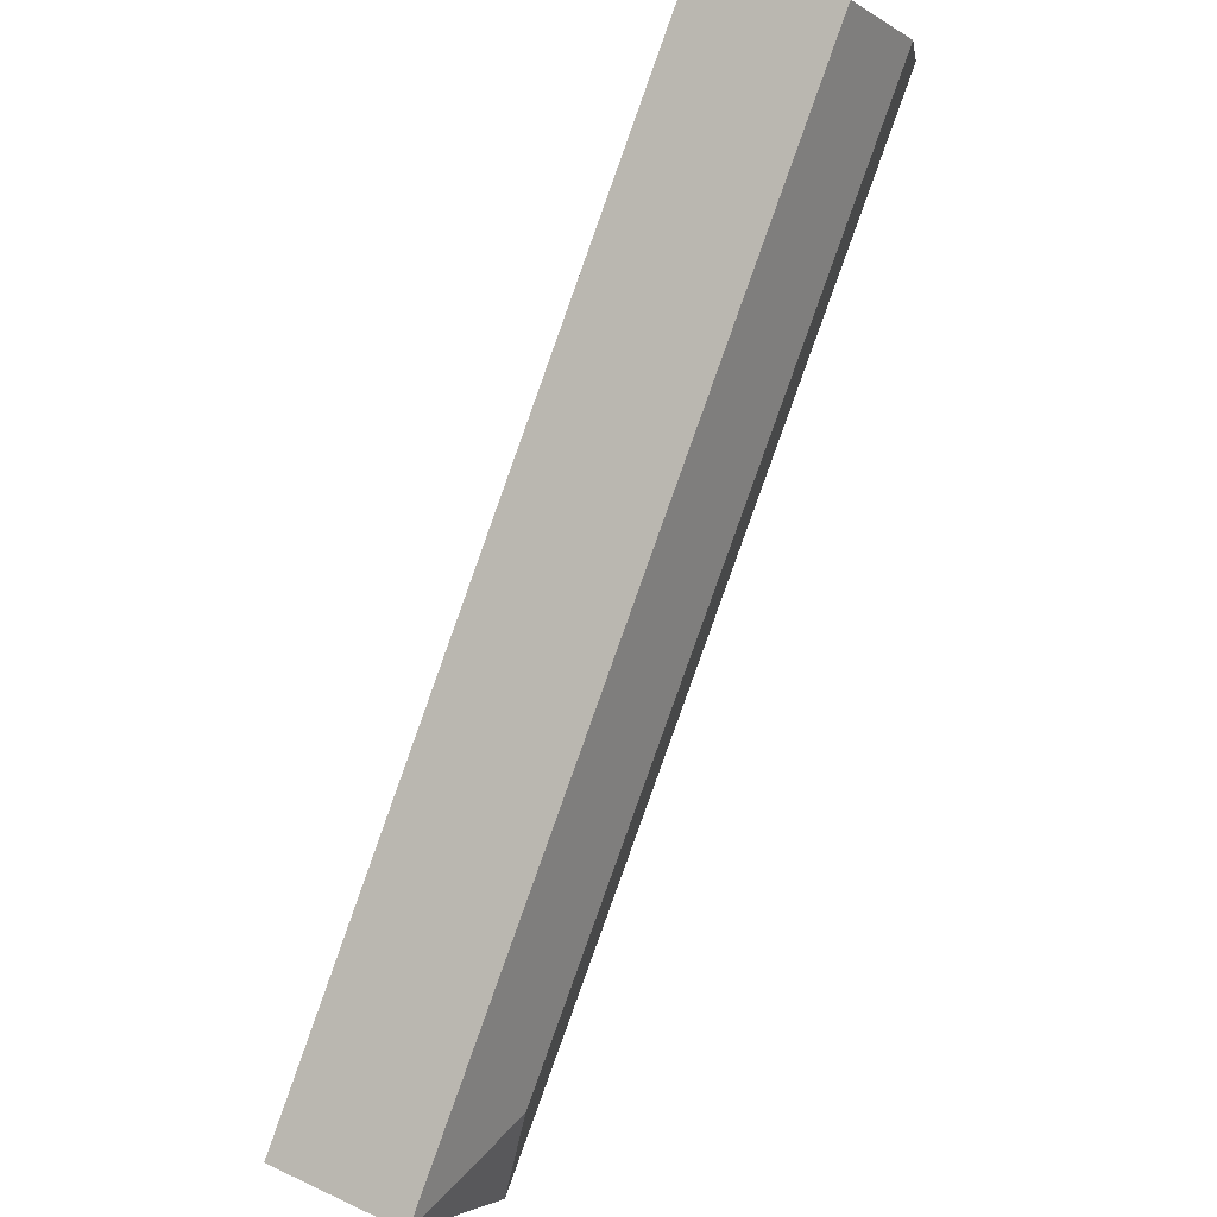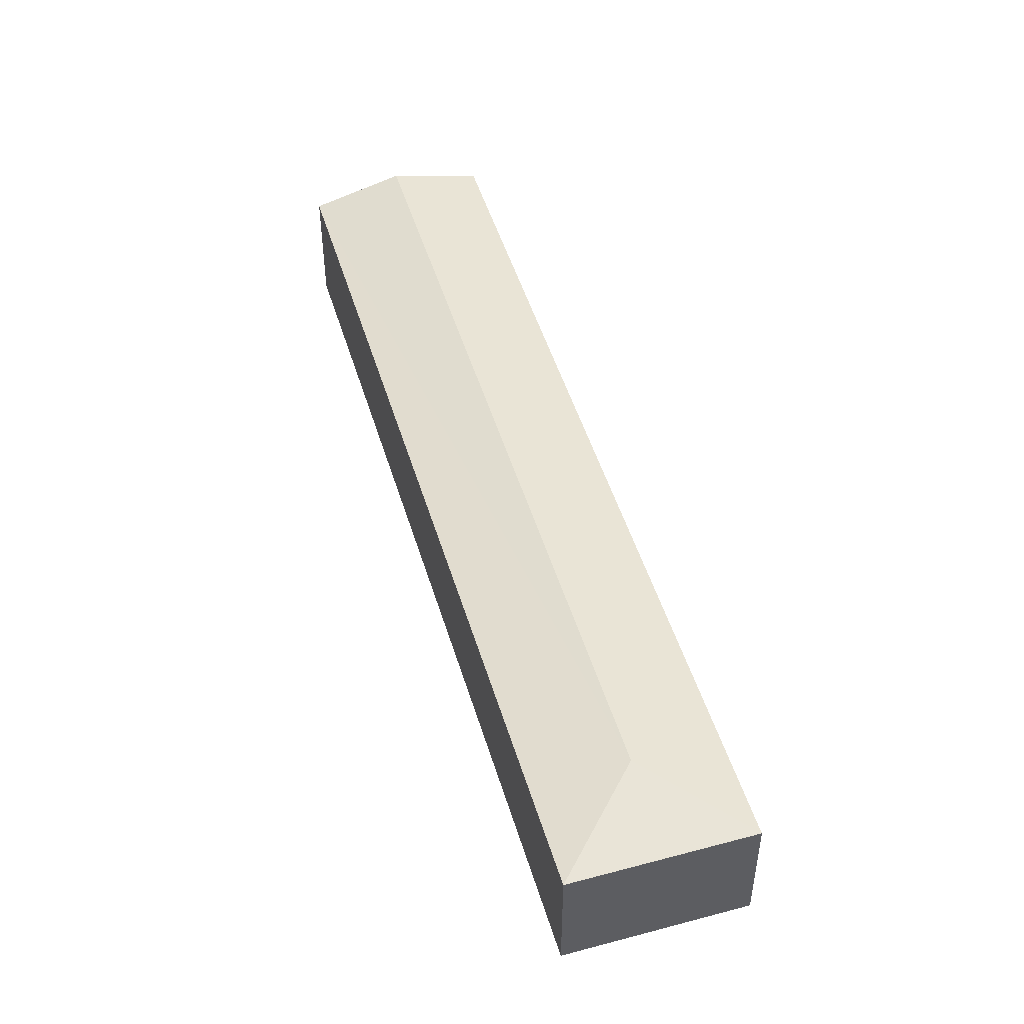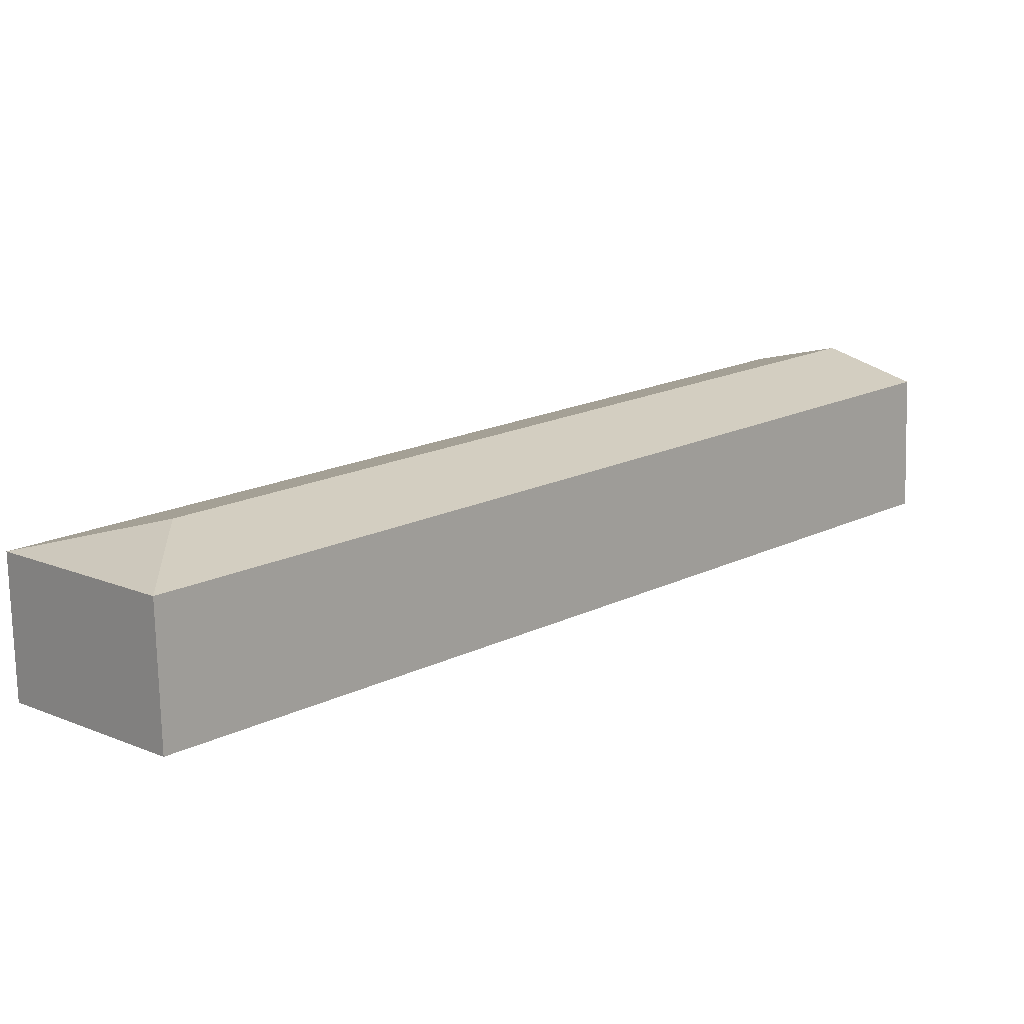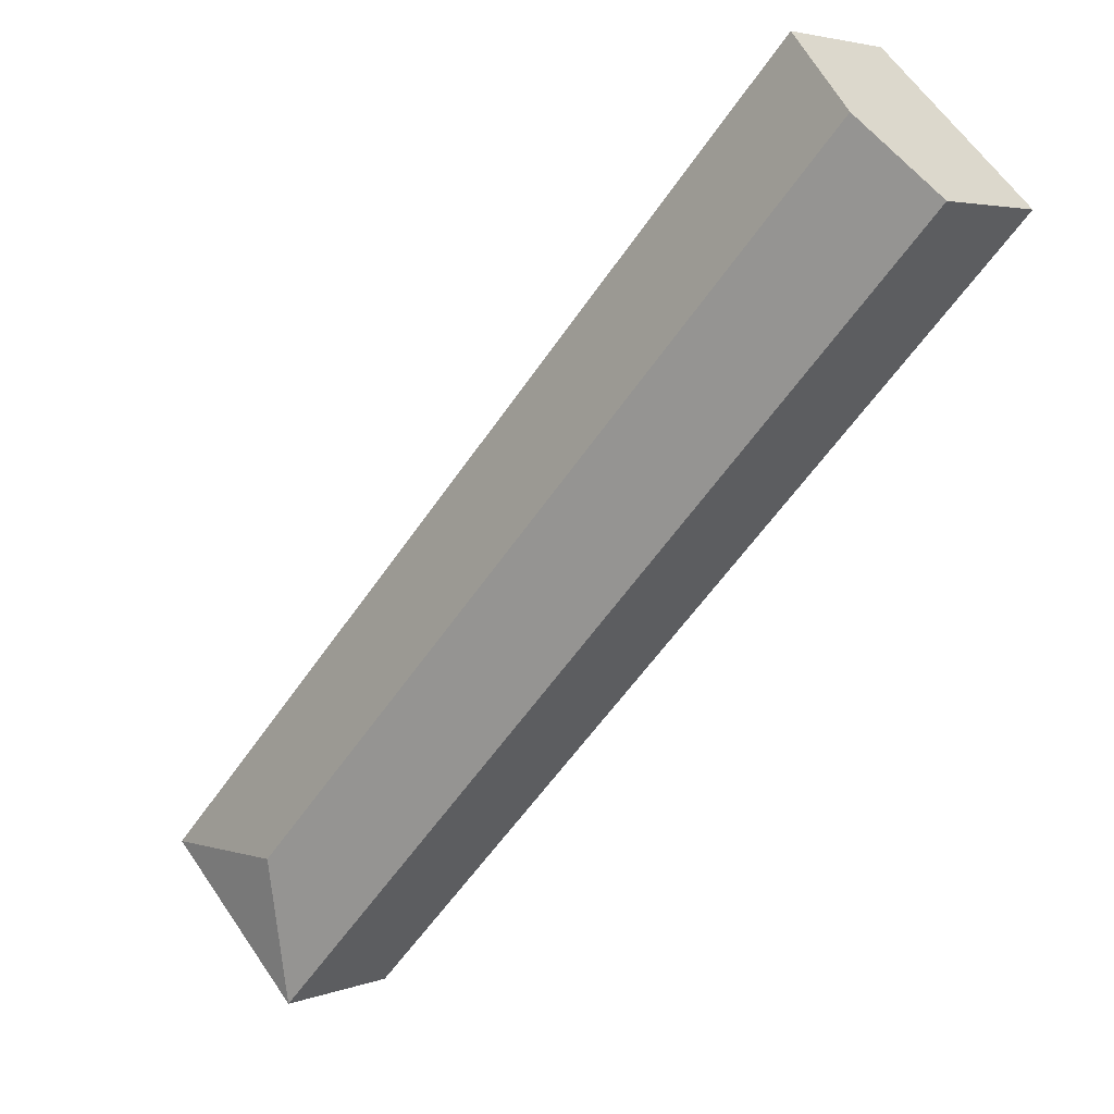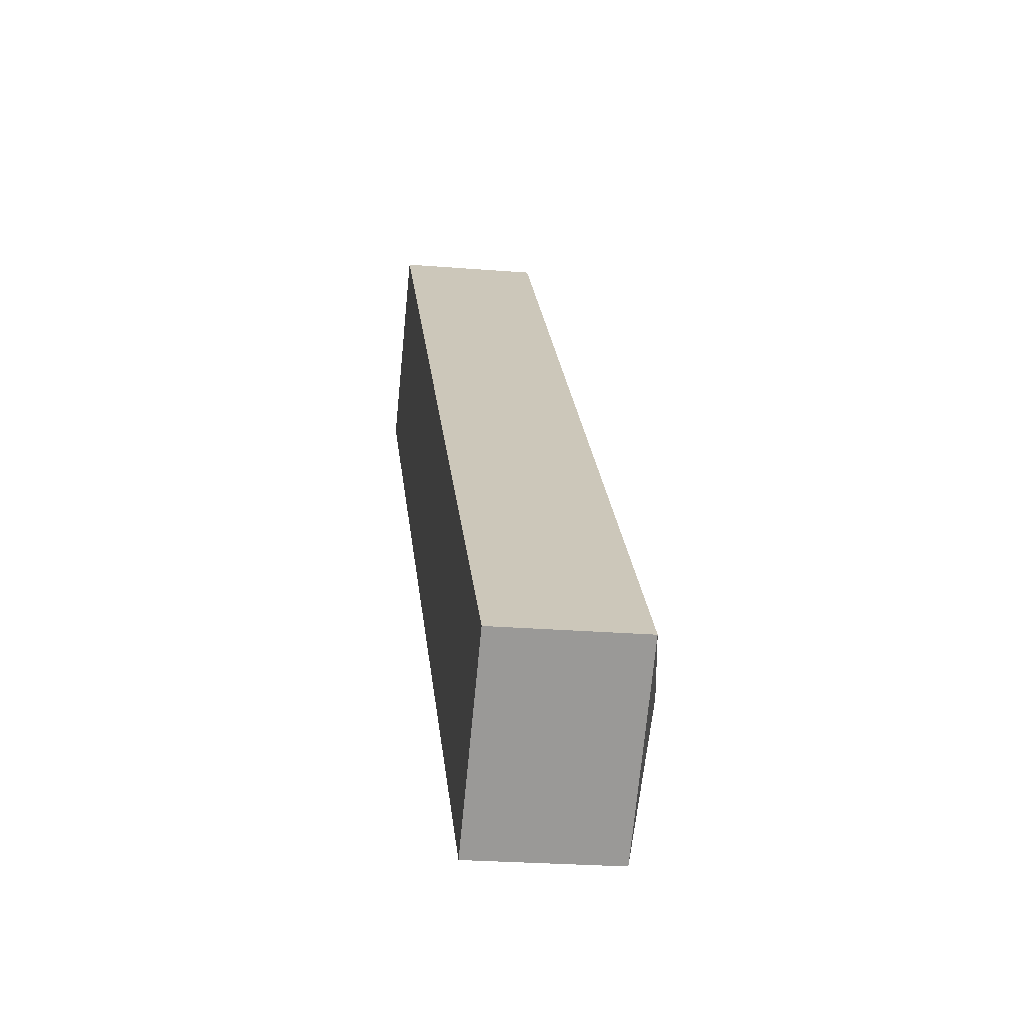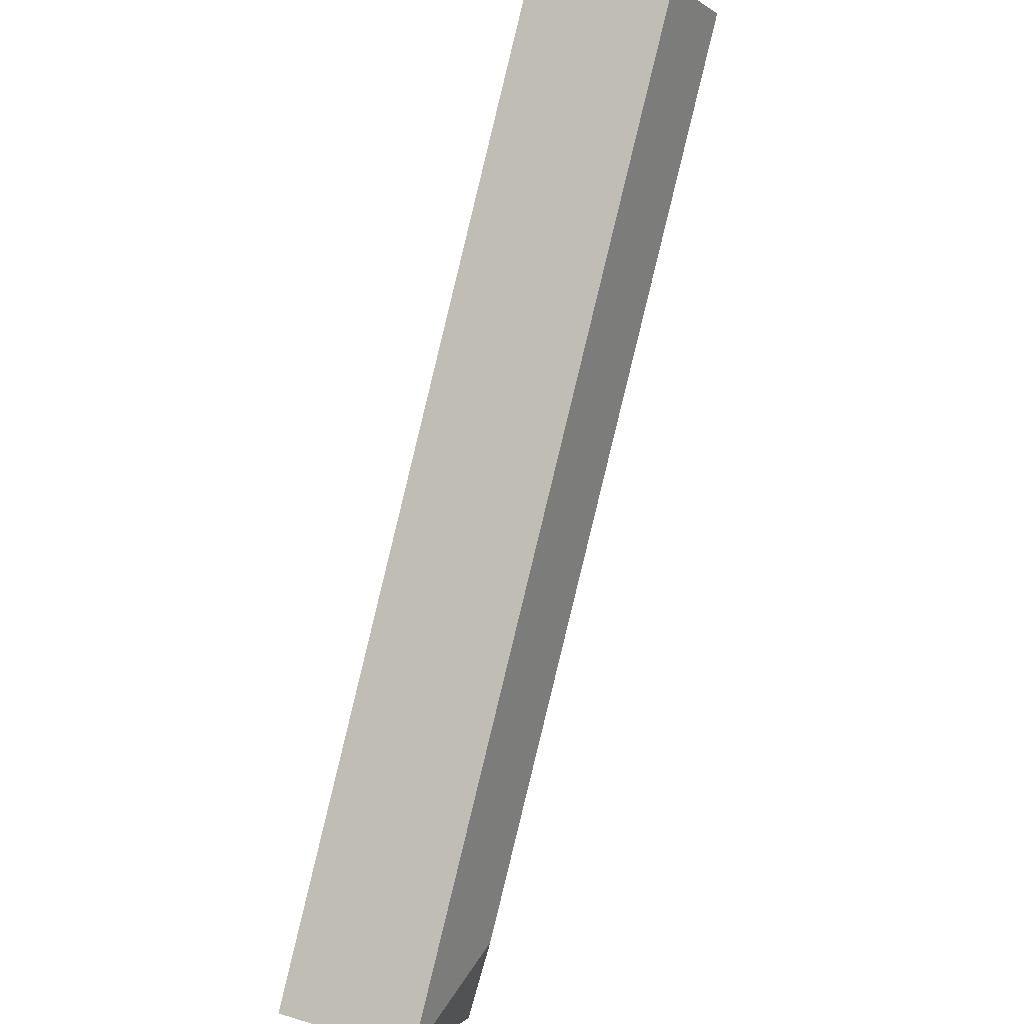
<metadata>
{"format":"obj","ext":"obj","renderer":"f3d","projection":"perspective","resolution":1024,"background":"white","views":[{"elev":44.4,"azim":118.9,"up":"+Z"},{"elev":49.1,"azim":119.2,"up":"+Y"},{"elev":-74.9,"azim":-178.6,"up":"+Z"},{"elev":3.9,"azim":-141.3,"up":"+Z"},{"elev":-24.7,"azim":82.4,"up":"+Z"},{"elev":44.3,"azim":109.8,"up":"+Z"}]}
</metadata>
<code>
v  2.674 5.945 2.602
v  26.31 5.022 -27.04
v  0 5.022 3.075e-16
v  26.39 5.945 -21.76
v  5.347 5.022 5.203
v  31.66 5.022 -21.84
v  26.31 1.656e-15 -27.04
v  0 0 0
v  2.674 -1.593e-16 2.602
v  5.347 -3.186e-16 5.203
v  31.66 1.337e-15 -21.84
g defaultobject
f 1 2 3
f 2 1 4
f 5 4 1
f 4 5 6
f 4 6 2
f 7 3 2
f 3 7 8
f 8 1 3
f 1 8 5
f 5 8 9
f 5 9 10
f 10 6 5
f 6 10 11
f 11 2 6
f 2 11 7
f 11 8 7
f 8 11 10
f 8 10 9

</code>
